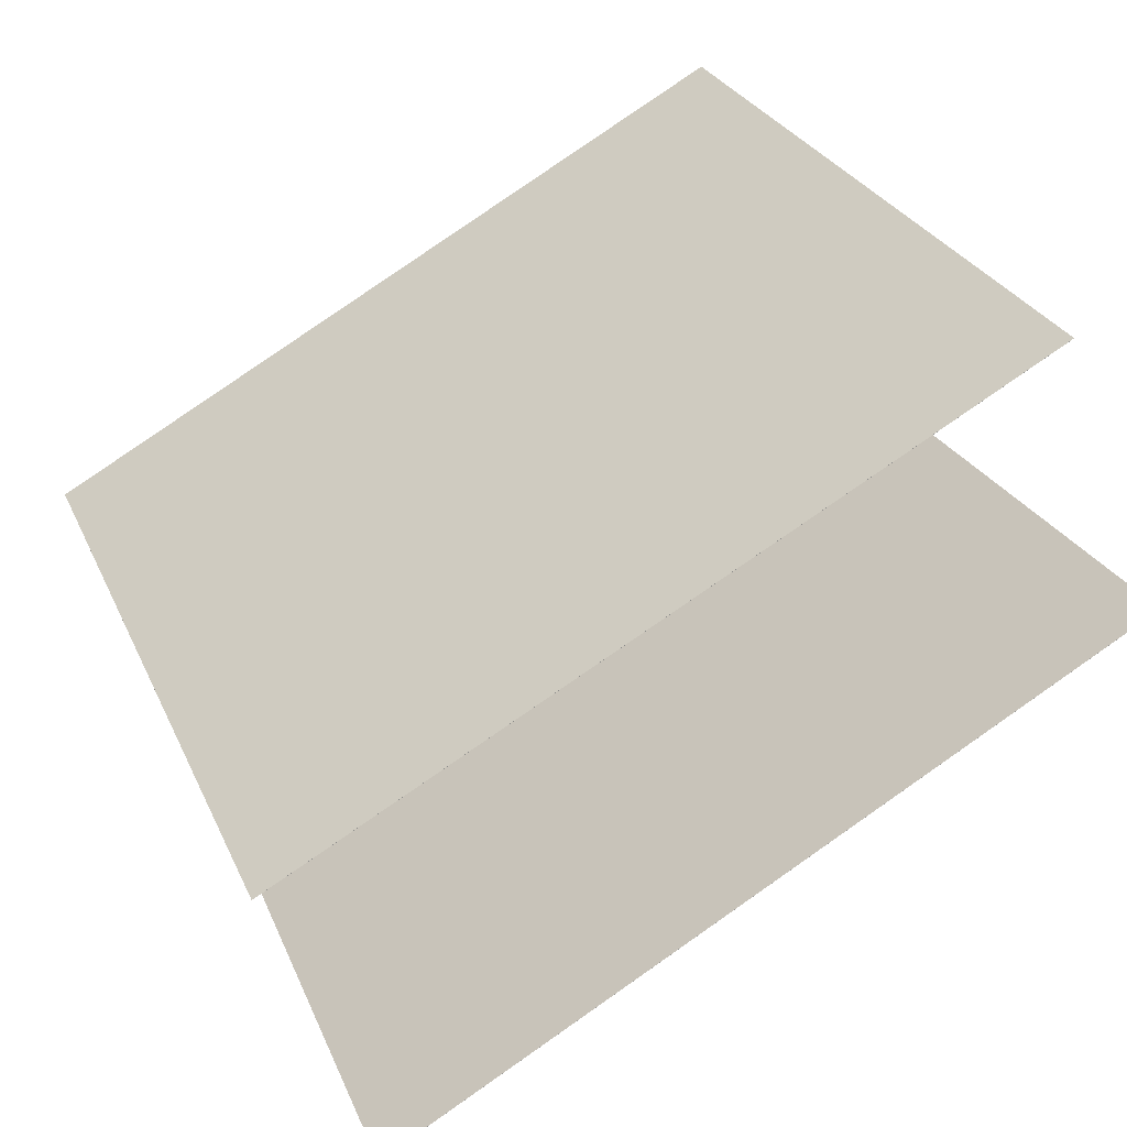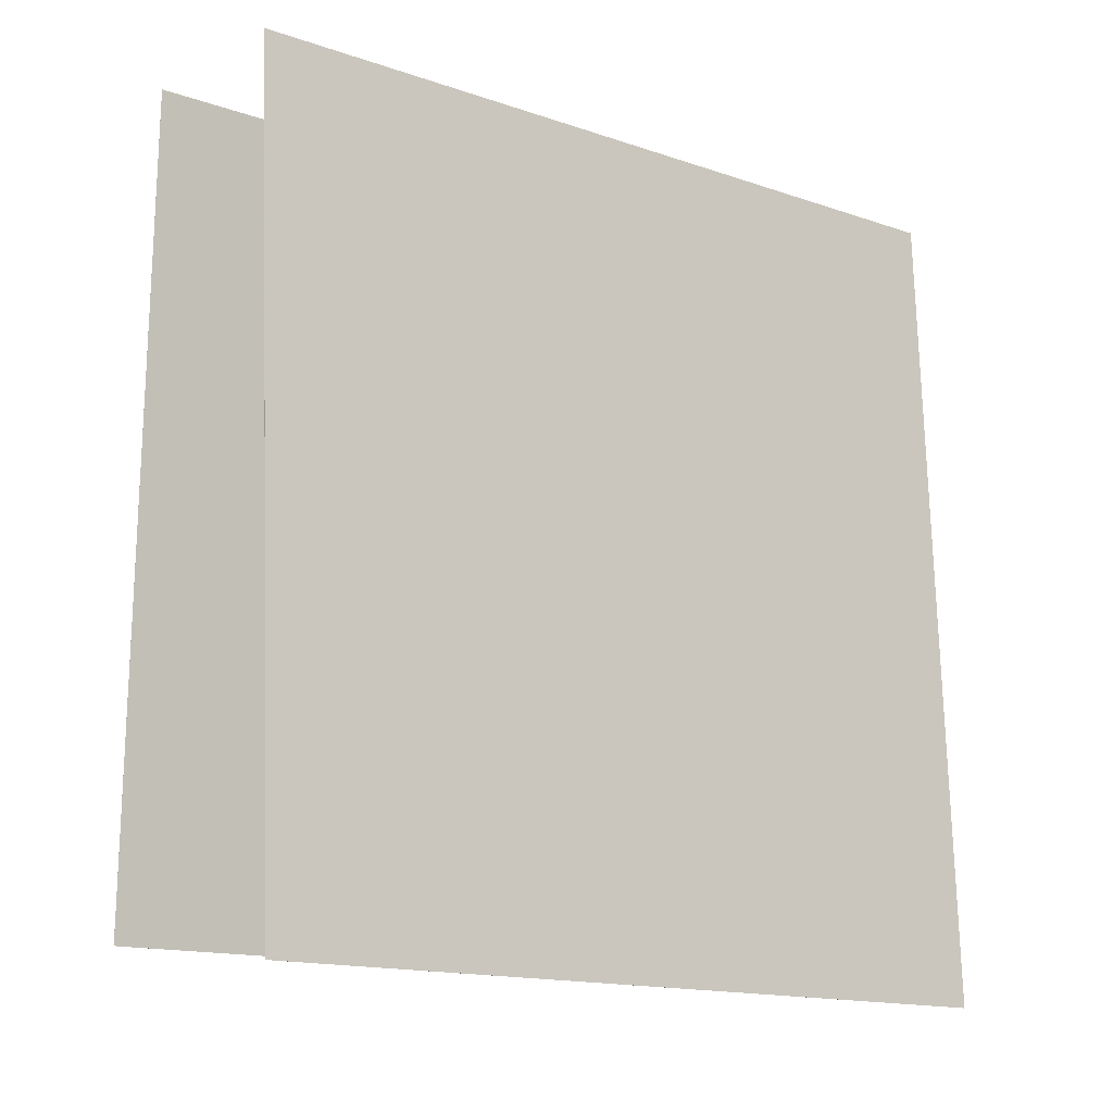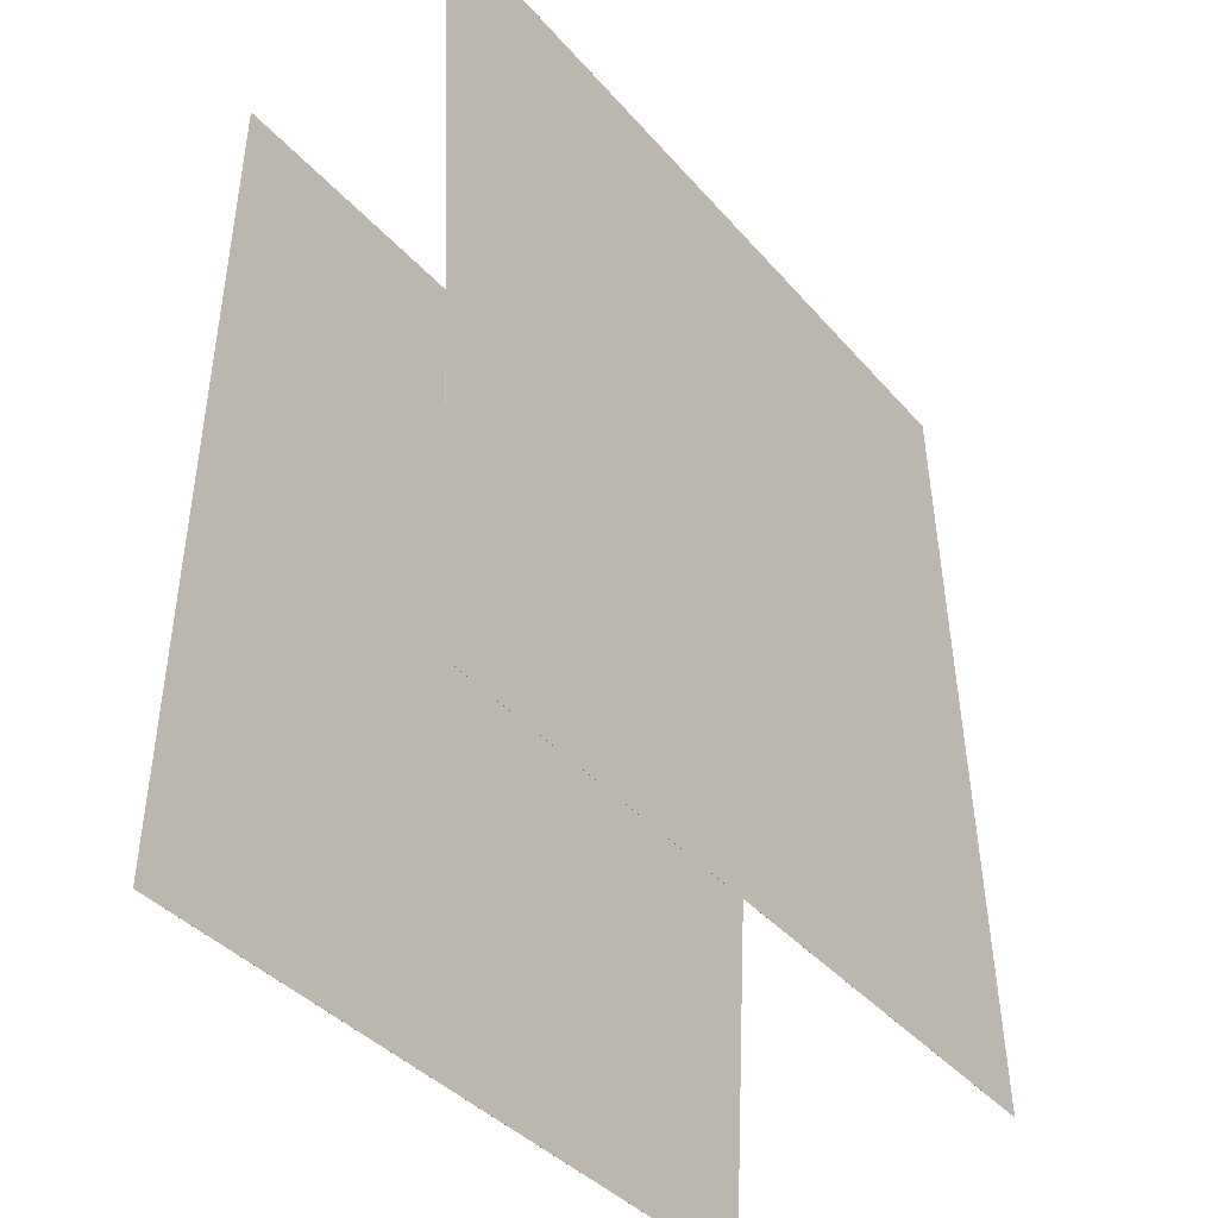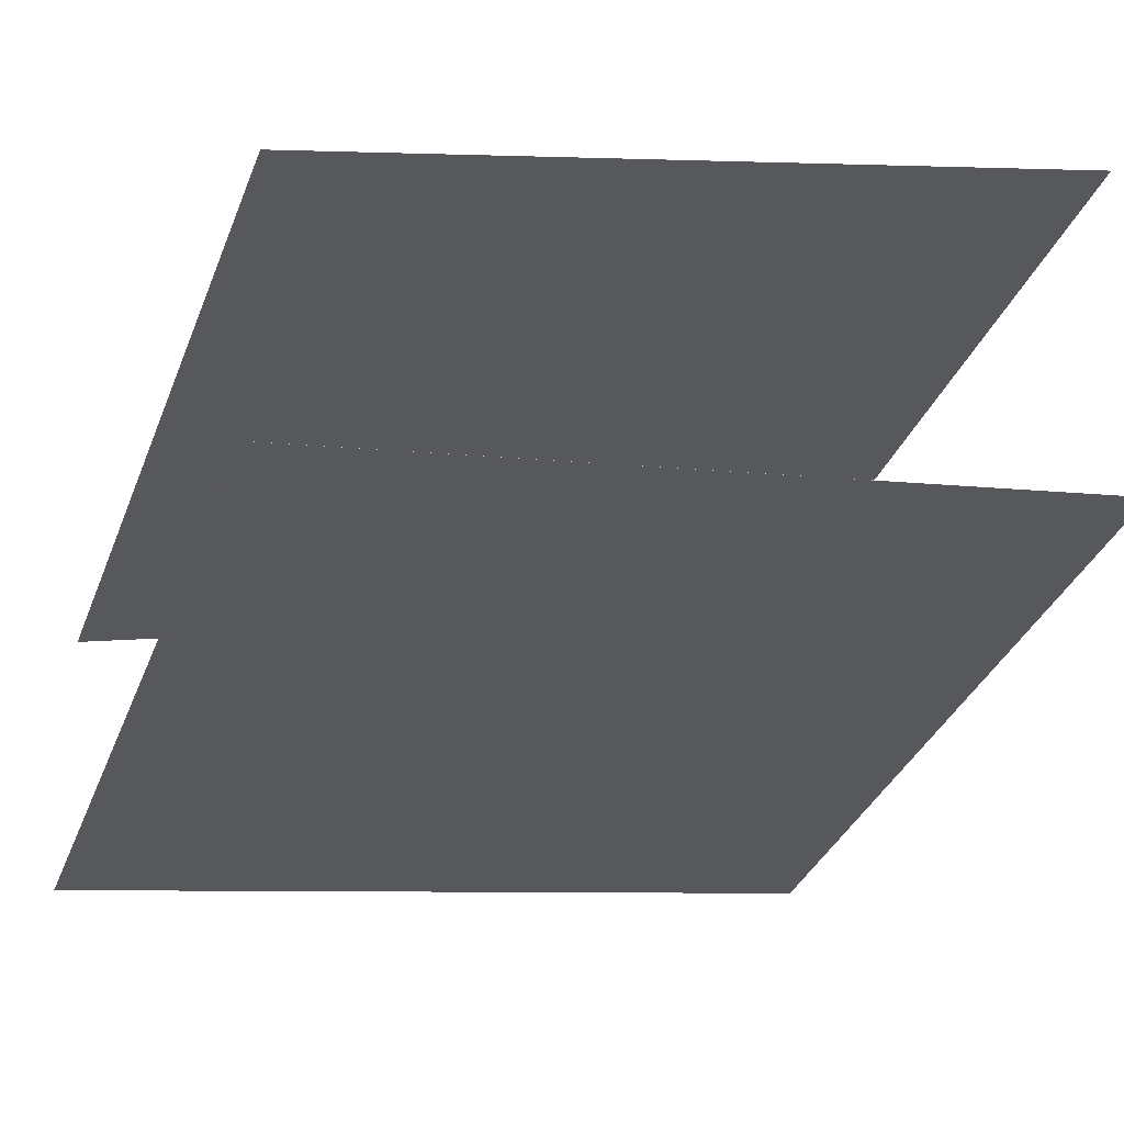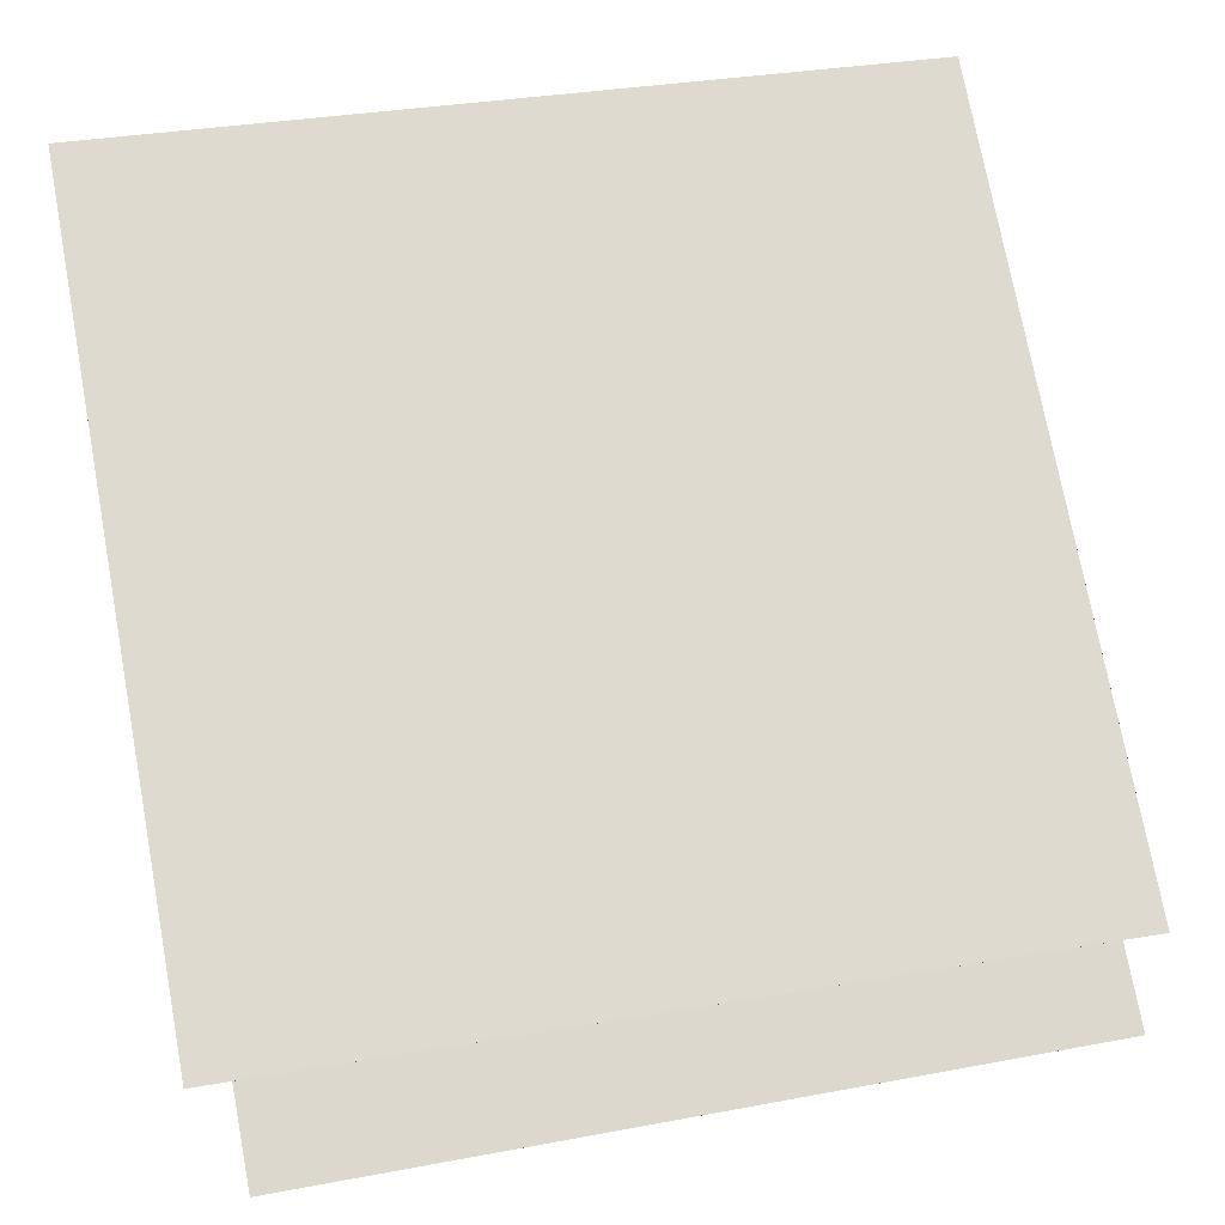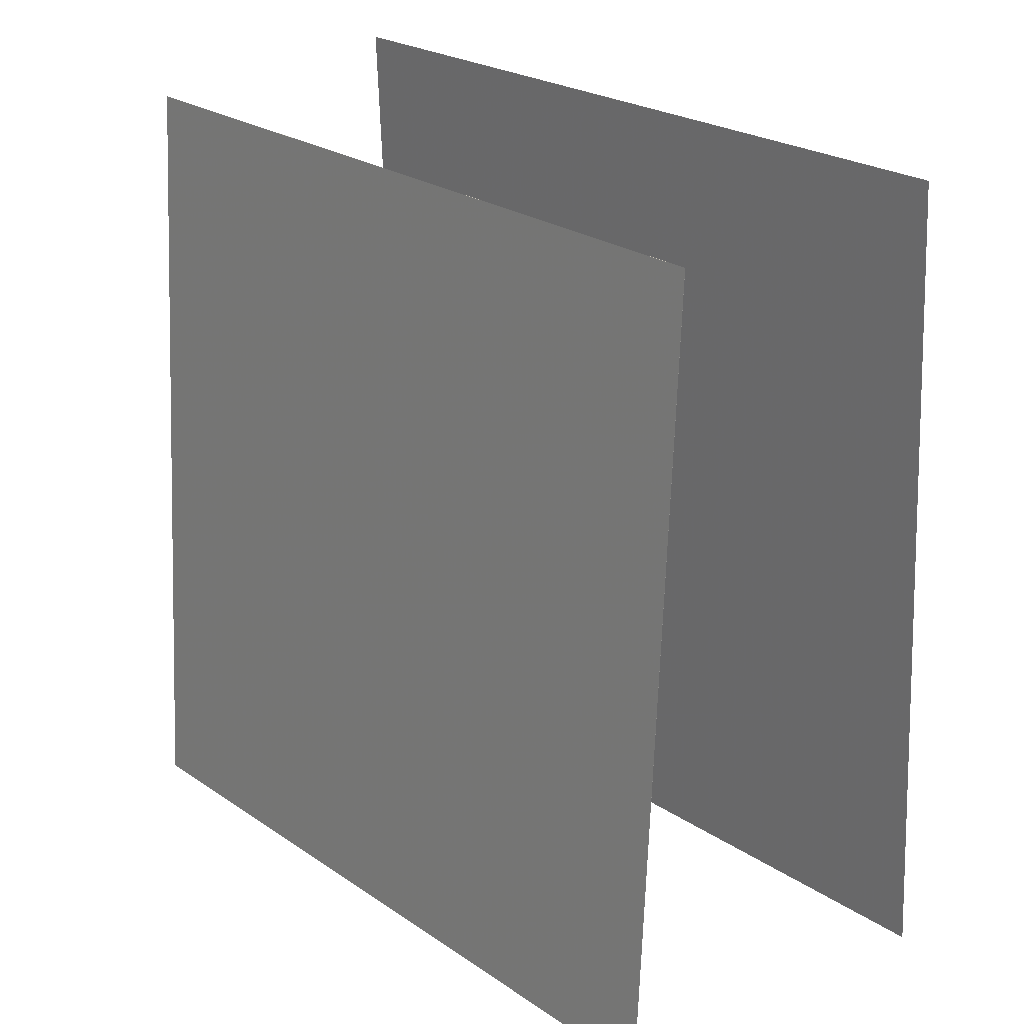
<metadata>
{"format":"obj","ext":"obj","renderer":"f3d","projection":"perspective","resolution":1024,"background":"white","views":[{"elev":24.2,"azim":161.7,"up":"+Z"},{"elev":-13.5,"azim":-9.7,"up":"+Y"},{"elev":-37.5,"azim":155.2,"up":"+Y"},{"elev":-1.2,"azim":-111.6,"up":"+Z"},{"elev":42.9,"azim":77.9,"up":"+Z"},{"elev":22.9,"azim":79.4,"up":"+Y"}]}
</metadata>
<code>
v 0.4817 0.4634 -0.0964
v 0.4816 0.4634 -0.09648
v -0.3806 0.464 0.3932
v -0.3807 0.464 0.3931
v 0.5046 -0.5263 -0.05492
v 0.5046 -0.5263 -0.055
v -0.3577 -0.5257 0.4347
v -0.3577 -0.5257 0.4346
f 1.0 7.0 5.0
f 1.0 3.0 7.0
f 1.0 4.0 3.0
f 1.0 2.0 4.0
f 3.0 8.0 7.0
f 3.0 4.0 8.0
f 5.0 7.0 8.0
f 5.0 8.0 6.0
f 1.0 5.0 6.0
f 1.0 6.0 2.0
f 2.0 6.0 8.0
f 2.0 8.0 4.0
v 0.3566 -0.4765 -0.4363
v -0.4993 -0.4797 0.06173
v 0.3749 0.5133 -0.3985
v -0.481 0.5102 0.09955
v 0.3566 -0.4765 -0.4363
v -0.4993 -0.4797 0.06179
v 0.3749 0.5133 -0.3985
v -0.4809 0.5102 0.09962
f 9.0 15.0 13.0
f 9.0 11.0 15.0
f 9.0 12.0 11.0
f 9.0 10.0 12.0
f 11.0 16.0 15.0
f 11.0 12.0 16.0
f 13.0 15.0 16.0
f 13.0 16.0 14.0
f 9.0 13.0 14.0
f 9.0 14.0 10.0
f 10.0 14.0 16.0
f 10.0 16.0 12.0

</code>
